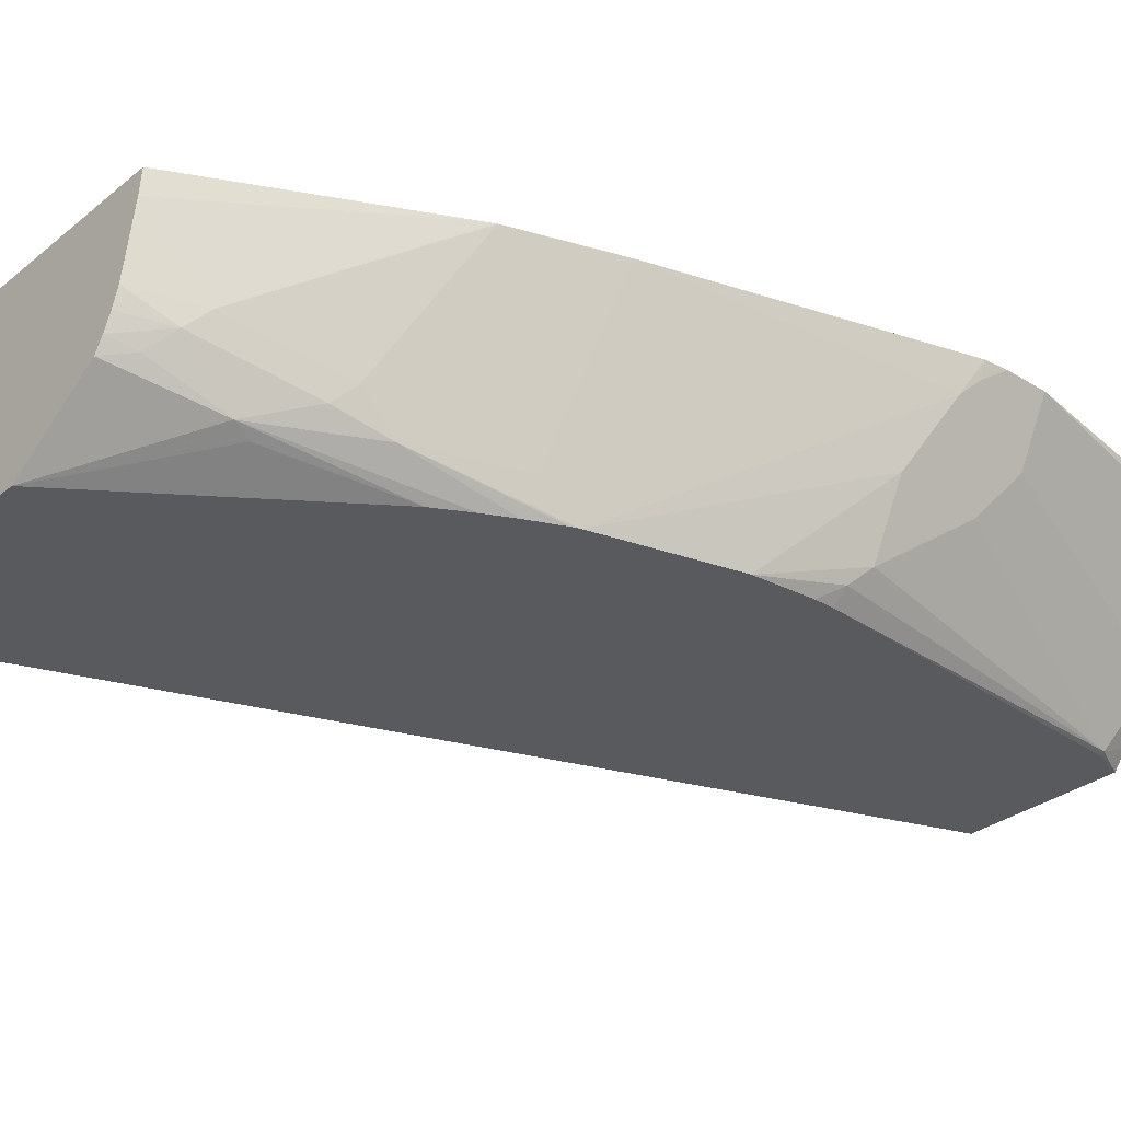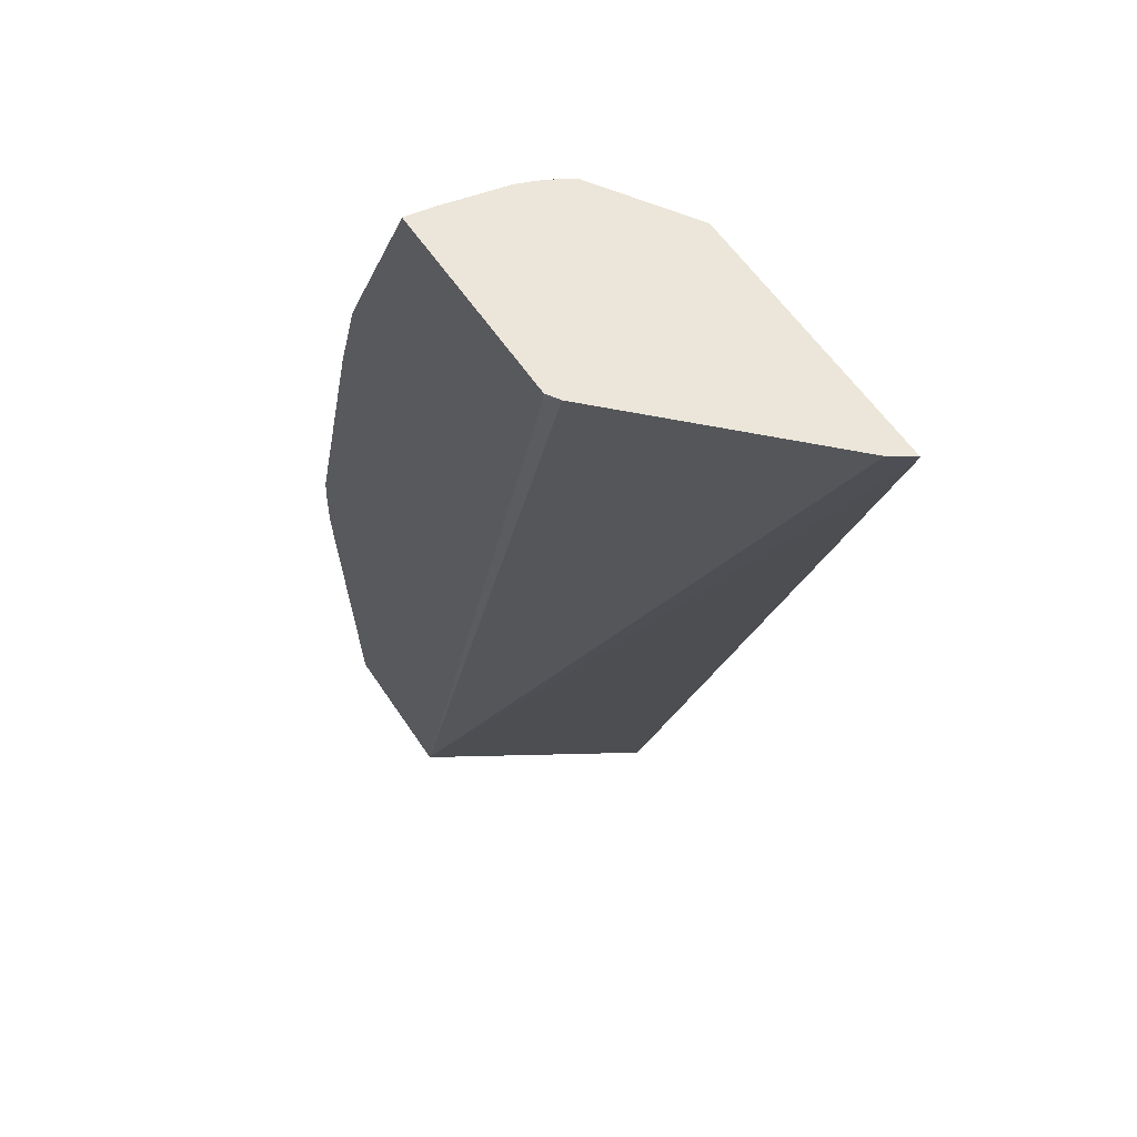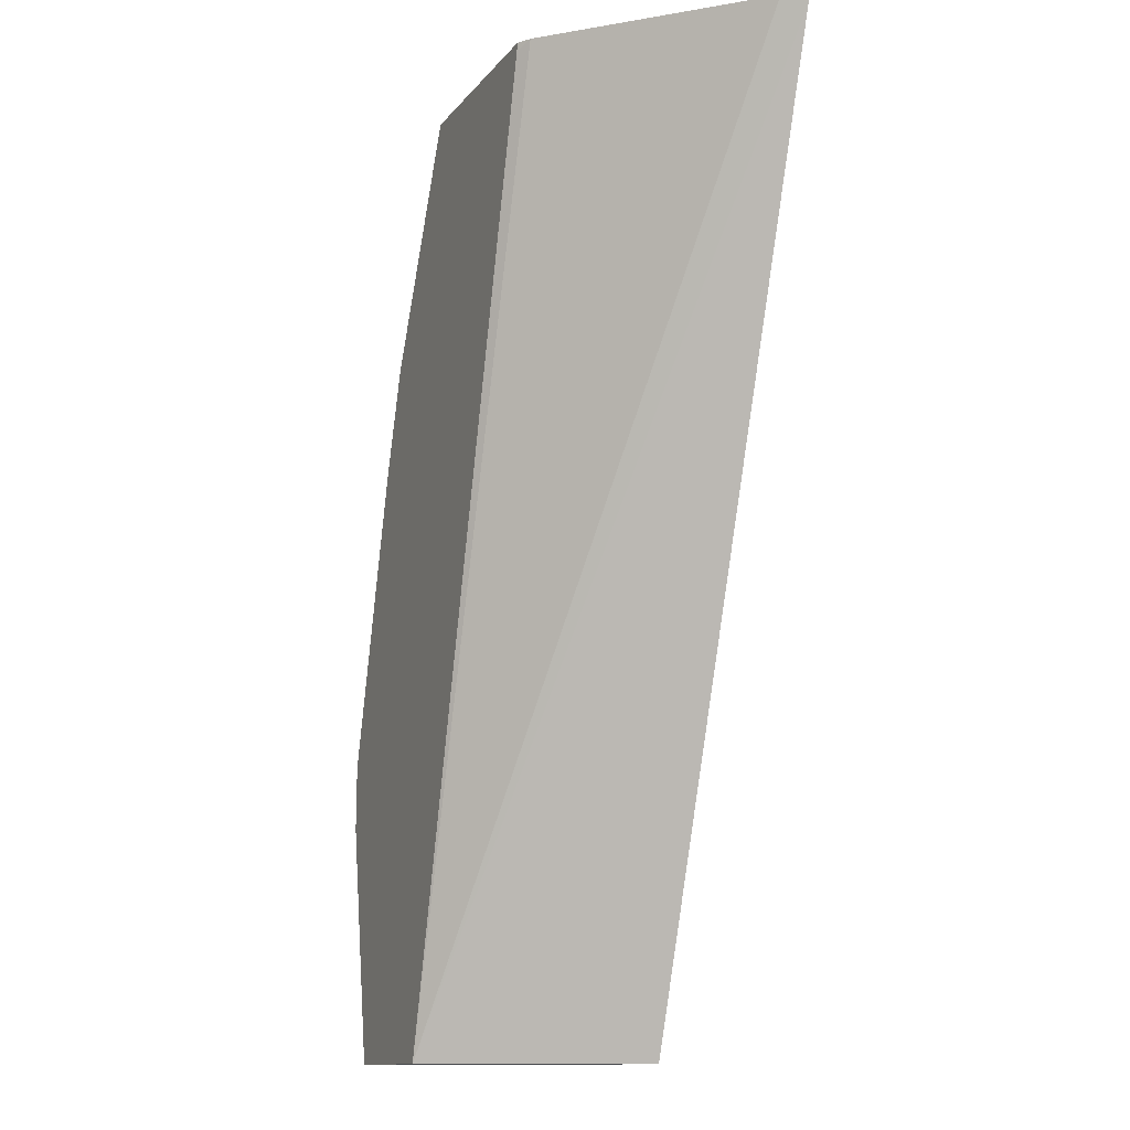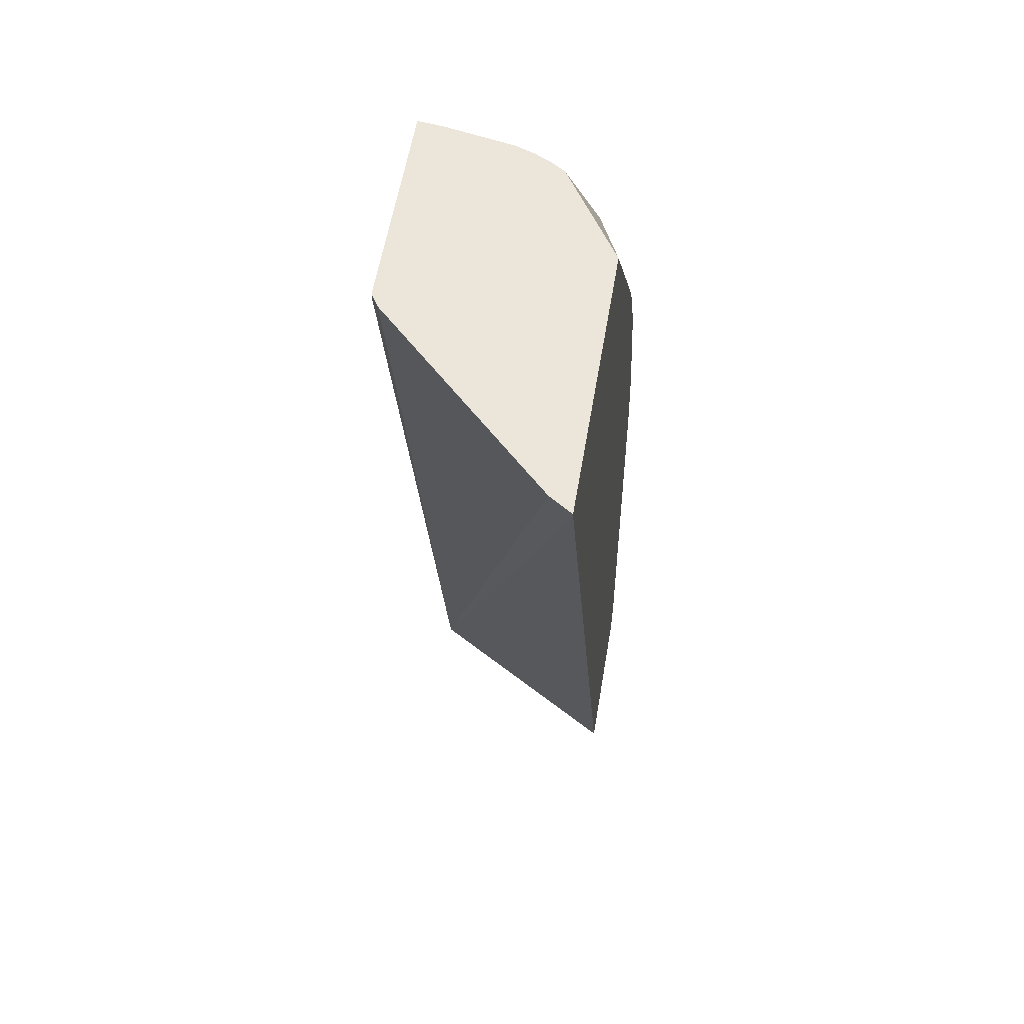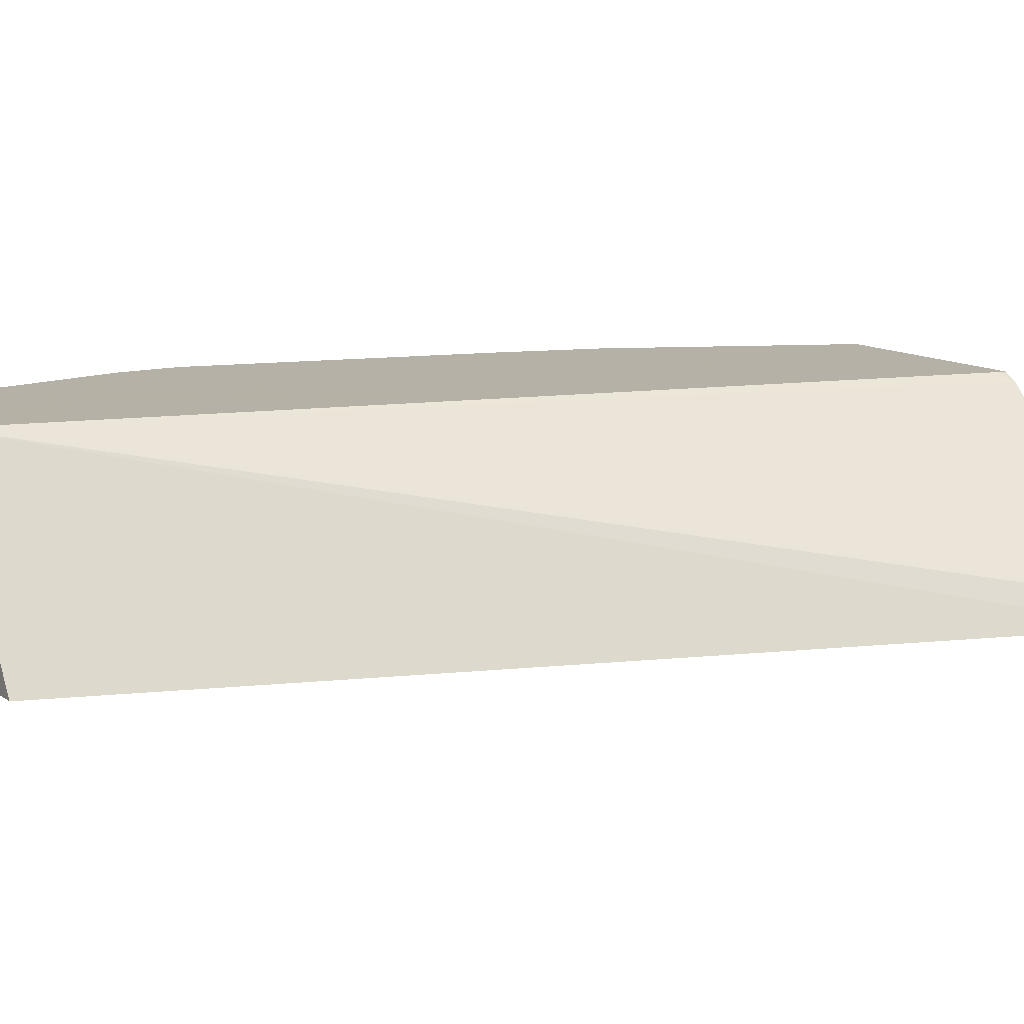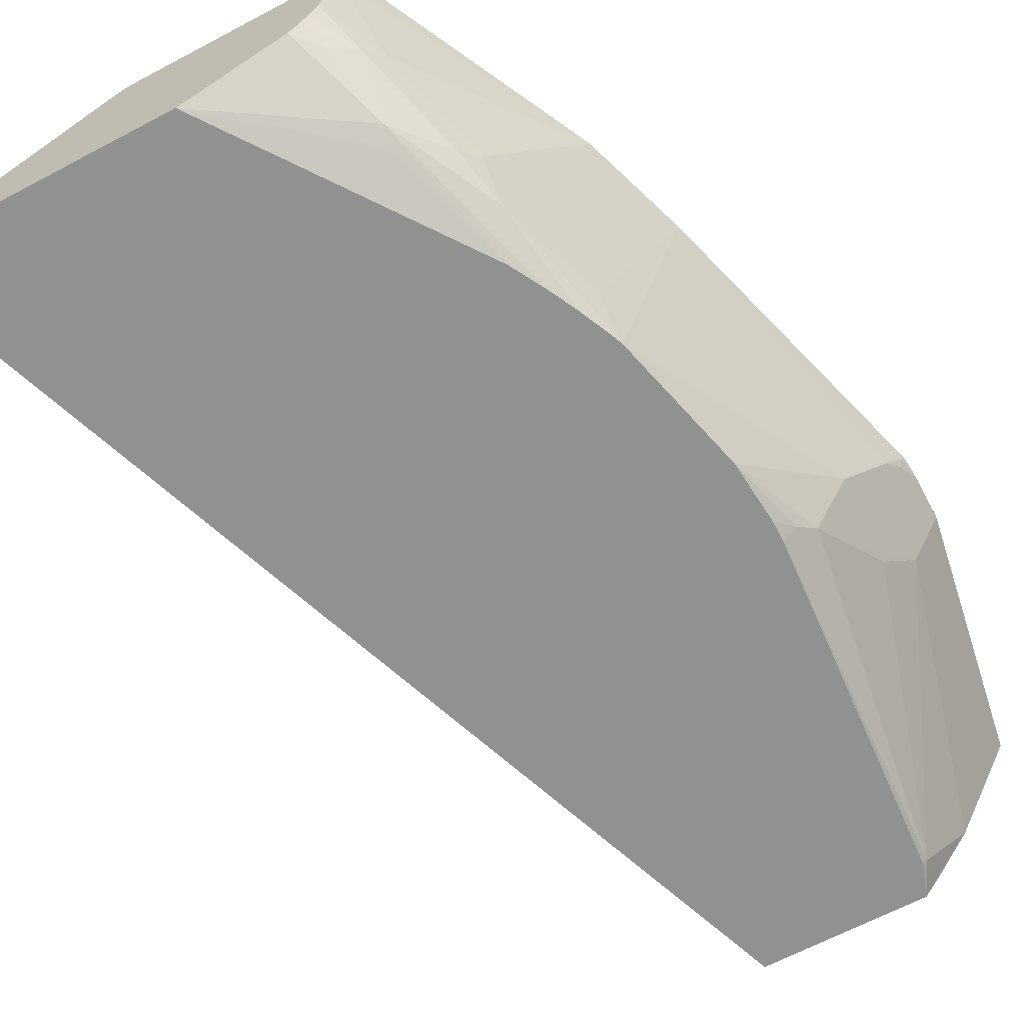
<metadata>
{"format":"obj","ext":"obj","renderer":"f3d","projection":"perspective","resolution":1024,"background":"white","views":[{"elev":-30.8,"azim":-131.2,"up":"+Z"},{"elev":55.9,"azim":57.4,"up":"+Y"},{"elev":-12.3,"azim":67.0,"up":"+Y"},{"elev":54.6,"azim":99.2,"up":"+Y"},{"elev":12.1,"azim":56.8,"up":"+Z"},{"elev":-65.9,"azim":-152.1,"up":"+Z"}]}
</metadata>
<code>
v -0.1942 0.3013 -0.5828
v -0.202 0.3013 -0.5711
v -0.1947 0.2997 -0.5828
v -0.3417 0.3013 -0.5828
v -0.1956 0.297 -0.5828
v -0.2949 0.3013 -0.4783
v -0.4407 -0.2037 -0.474
v -0.4107 0.2413 -0.5708
v -0.413 0.2506 -0.5661
v -0.3932 0.3013 -0.5501
v -0.433 0.1744 -0.5828
v -0.375 -0.2037 -0.5828
v -0.3019 0.3013 -0.474
v -0.3024 0.297 -0.474
v -0.5197 -0.2037 -0.474
v -0.4339 0.2227 -0.5569
v -0.4153 0.2784 -0.5383
v -0.4037 0.2877 -0.5476
v -0.4432 0.1559 -0.5828
v -0.4506 0.1411 -0.5828
v -0.4408 0.1949 -0.5661
v -0.3982 0.3013 -0.5426
v -0.4615 -0.2037 -0.5828
v -0.4153 0.3013 -0.474
v -0.5197 -0.2037 -0.4826
v -0.5426 -0.07423 -0.474
v -0.4408 0.2134 -0.5476
v -0.4223 0.2691 -0.529
v -0.4062 0.3013 -0.5241
v -0.4025 0.3013 -0.534
v -0.4589 0.1225 -0.5828
v -0.4604 0.1188 -0.5828
v -0.4594 0.1392 -0.5661
v -0.4961 0.1213 -0.474
v -0.4687 -0.2037 -0.5733
v -0.4702 -0.1856 -0.5816
v -0.4678 -0.1856 -0.5828
v -0.4137 0.3013 -0.4869
v -0.4732 0.1856 -0.474
v -0.5196 -0.2037 -0.483
v -0.5426 -0.05011 -0.474
v -0.5383 -0.07423 -0.4826
v -0.4775 0.1769 -0.474
v -0.4789 0.04456 -0.5828
v -0.5151 -0.009275 -0.529
v -0.5337 -0.02781 -0.4919
v -0.5415 -0.0371 -0.474
v -0.4886 -0.2037 -0.5448
v -0.5259 -0.07423 -0.5074
v -0.5135 -0.05564 -0.5321
v -0.4965 -0.009275 -0.5661
v -0.4896 1.874e-05 -0.5754
v -0.4817 1.874e-05 -0.5828
v -0.501 -0.2037 -0.5201
v -0.5383 -0.0371 -0.4826
v -0.5074 -0.0371 -0.5445
v -0.4817 0.01109 -0.5828
v -0.5074 -0.01852 -0.5445
v -0.4888 -0.2037 -0.5445
f 23 36 37
f 32 45 46
f 32 34 33
f 28 38 29
f 27 34 43
f 26 42 40
f 26 55 42
f 26 41 55
f 25 26 40
f 24 38 39
f 32 44 45
f 27 43 28
f 17 22 18
f 21 34 27
f 21 33 34
f 21 32 33
f 21 31 32
f 20 31 21
f 17 30 22
f 17 29 30
f 17 28 29
f 16 28 17
f 16 27 28
f 32 46 34
f 16 21 27
f 23 35 36
f 34 46 47
f 44 52 51
f 36 48 49
f 15 26 25
f 52 57 53
f 51 56 58
f 50 56 51
f 49 59 54
f 49 56 50
f 48 59 49
f 46 55 47
f 46 58 56
f 45 58 46
f 45 51 58
f 44 51 45
f 44 57 52
f 42 49 54
f 42 56 49
f 42 46 56
f 42 55 46
f 41 47 55
f 40 42 54
f 38 43 39
f 36 53 37
f 36 52 53
f 36 51 52
f 36 50 51
f 36 49 50
f 35 48 36
f 10 18 22
f 28 43 38
f 9 20 21
f 2 7 5
f 2 6 7
f 2 5 3
f 1 6 2
f 1 13 6
f 1 24 13
f 1 38 24
f 1 29 38
f 1 30 29
f 1 22 30
f 1 10 22
f 1 4 10
f 4 8 9
f 1 11 4
f 1 20 19
f 1 31 20
f 1 44 32
f 1 57 44
f 1 53 57
f 1 37 53
f 1 23 37
f 1 12 23
f 1 5 12
f 1 3 5
f 1 2 3
f 9 21 16
f 1 19 11
f 4 9 10
f 1 32 31
f 5 7 12
f 9 19 20
f 4 11 8
f 9 11 19
f 9 18 10
f 9 17 18
f 9 16 17
f 7 26 15
f 7 41 26
f 7 47 41
f 7 34 47
f 7 43 34
f 7 39 43
f 7 24 39
f 8 11 9
f 7 14 13
f 6 13 14
f 7 13 24
f 7 15 25
f 6 14 7
f 7 40 54
f 7 25 40
f 7 59 48
f 7 48 35
f 7 35 23
f 7 23 12
f 7 54 59

</code>
